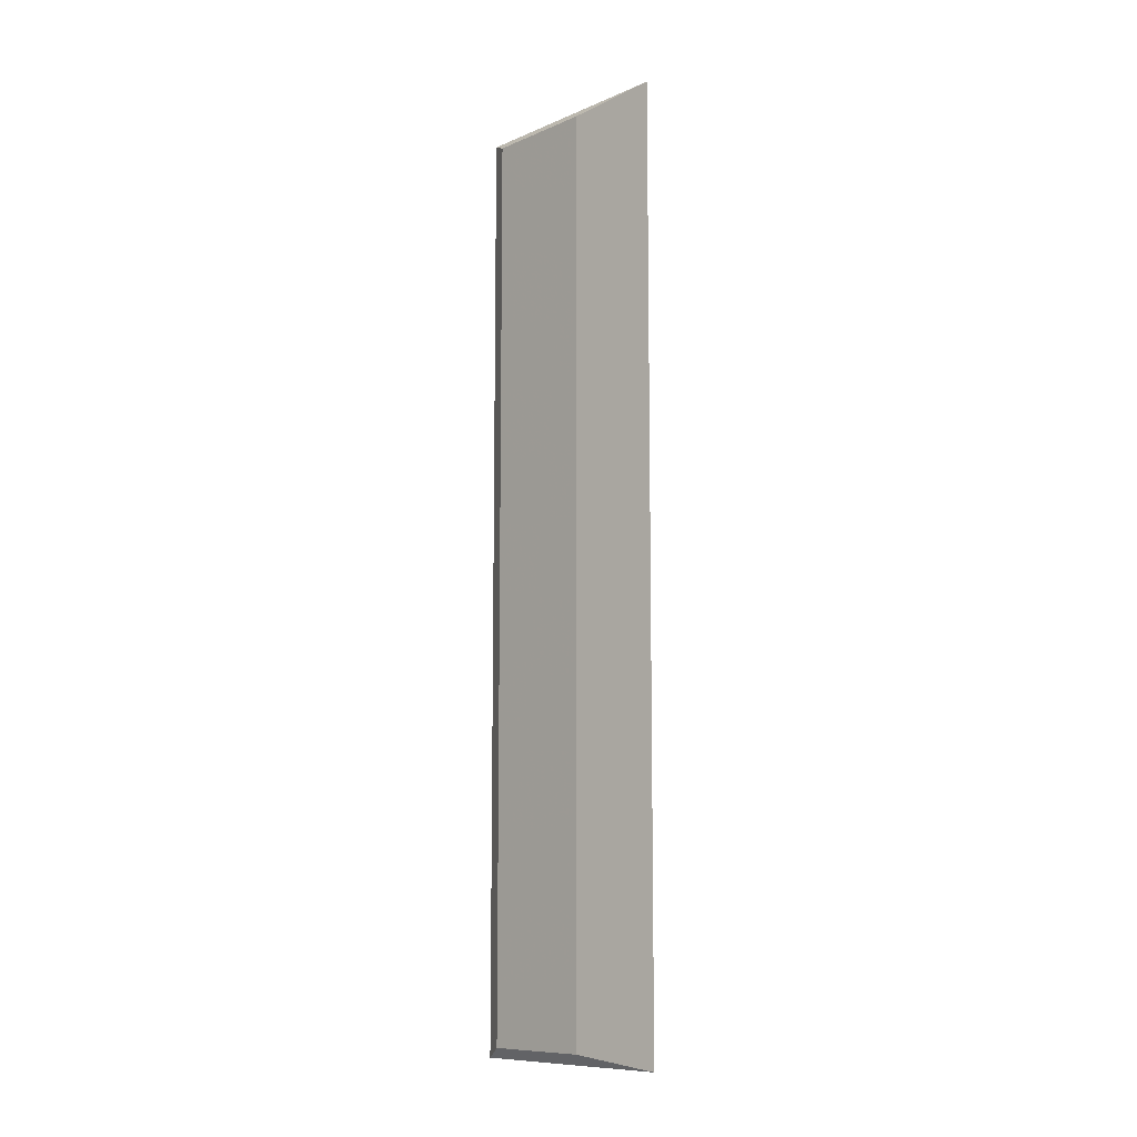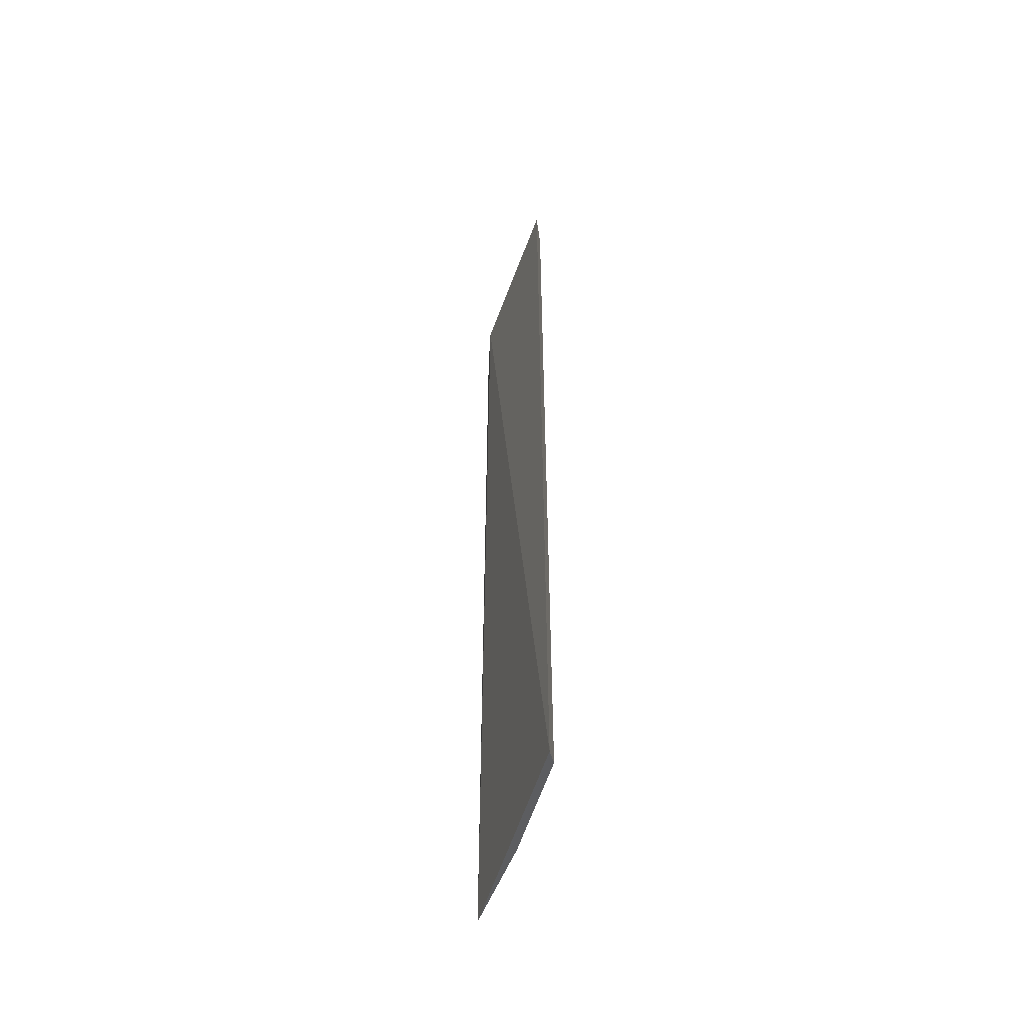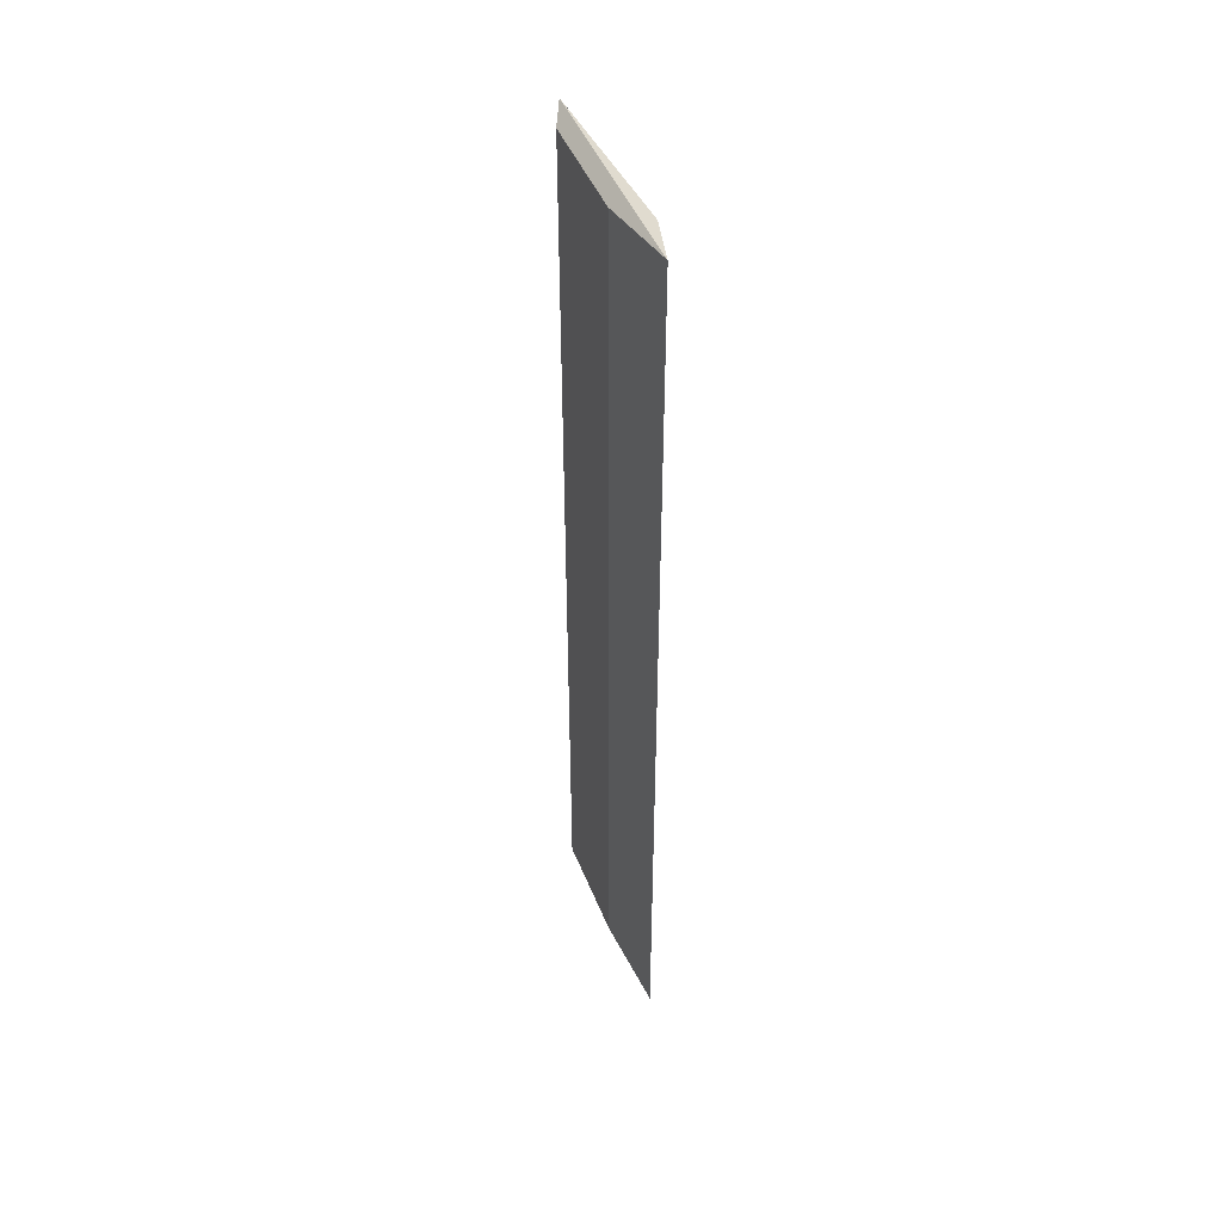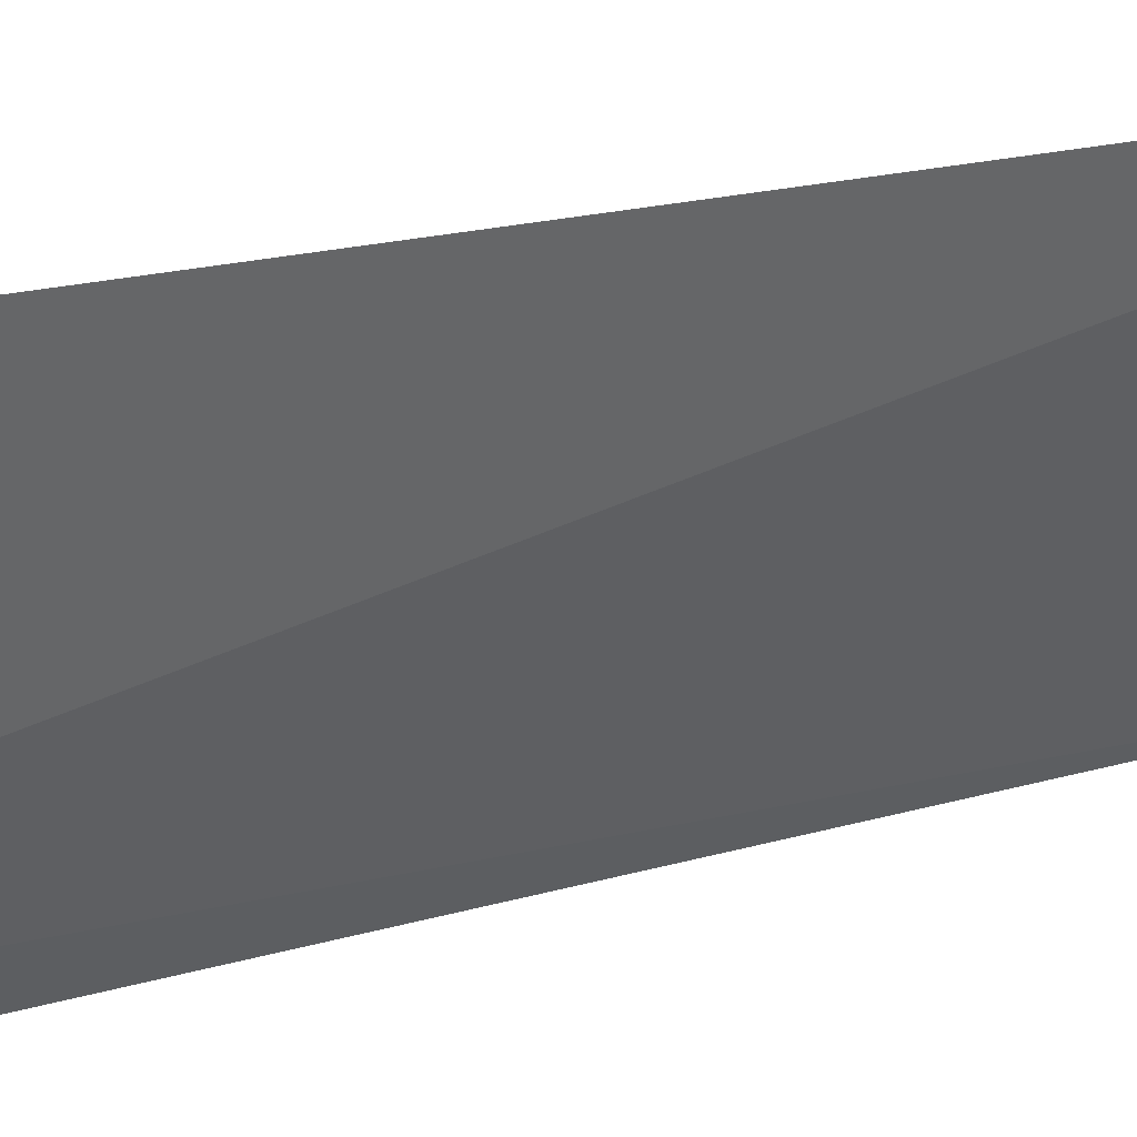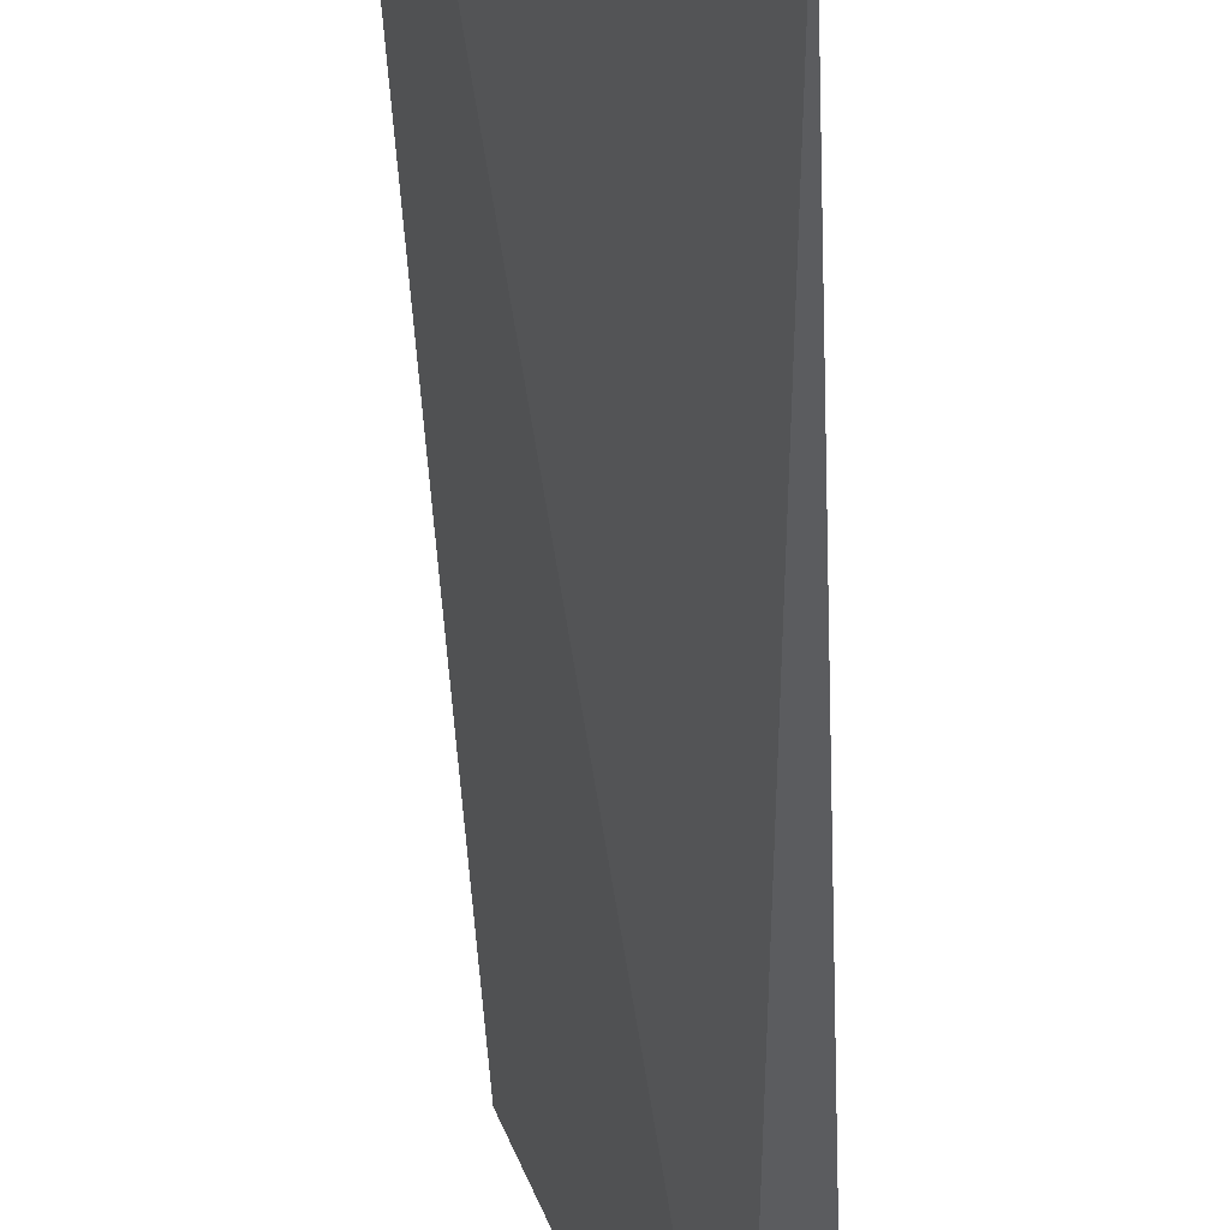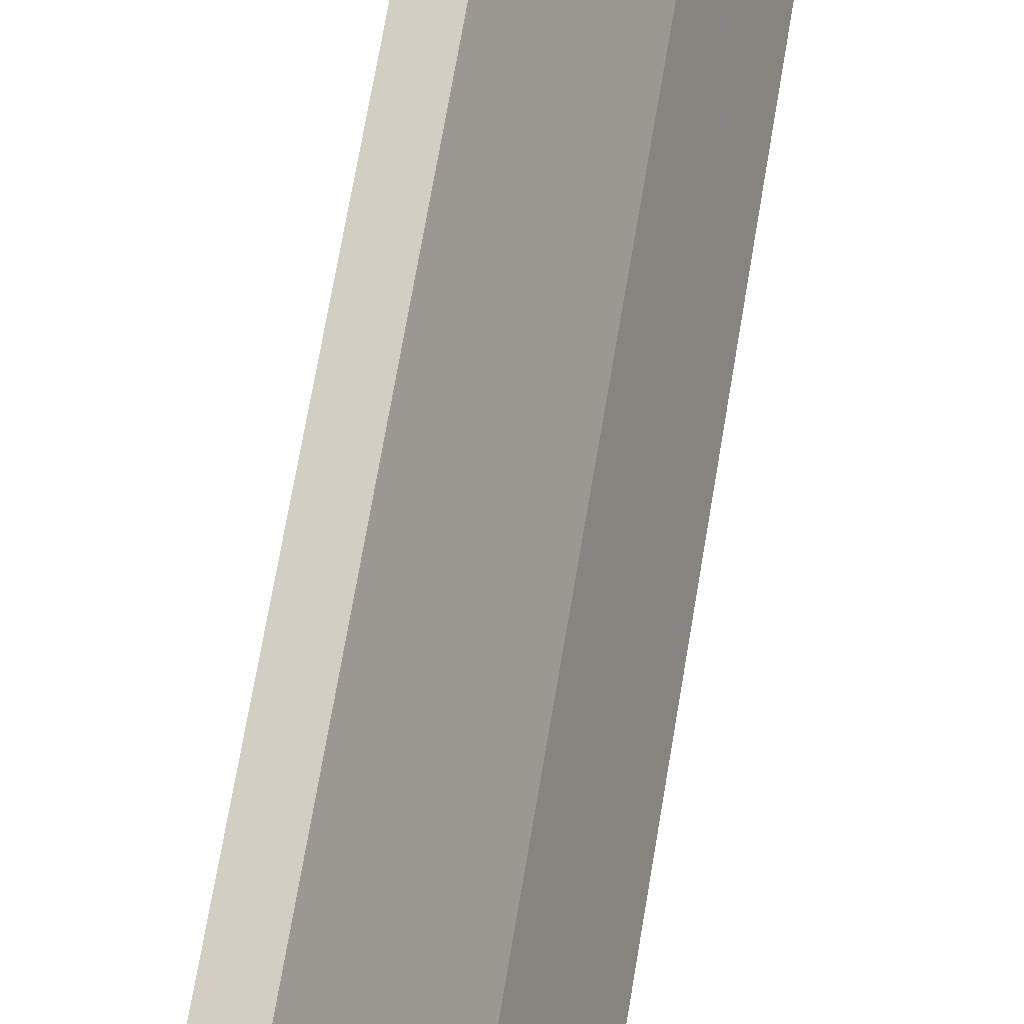
<metadata>
{"format":"obj","ext":"obj","renderer":"f3d","projection":"perspective","resolution":1024,"background":"white","views":[{"elev":-9.9,"azim":110.5,"up":"+Y"},{"elev":-52.8,"azim":-42.8,"up":"+Y"},{"elev":46.1,"azim":132.3,"up":"+Y"},{"elev":10.7,"azim":-134.4,"up":"+Z"},{"elev":-29.7,"azim":1.8,"up":"+Z"},{"elev":61.8,"azim":9.0,"up":"+Z"}]}
</metadata>
<code>
v 0.06966 -0.1411 0.3219
v 0.1001 -0.1411 0.2614
v 0.09092 -0.1378 0.287
v 0.06966 0.1411 0.3219
v 0.09145 0.1419 0.2719
v 0.07568 -0.1378 0.3173
v 0.1001 0.1411 0.2614
v 0.09092 0.1378 0.287
v 0.07568 0.1378 0.3173
f 1 2 3
f 5 2 1
f 5 1 4
f 6 1 3
f 7 3 2
f 7 2 5
f 7 5 4
f 8 6 3
f 8 7 4
f 8 3 7
f 9 8 4
f 9 6 8
f 9 4 1
f 9 1 6

</code>
